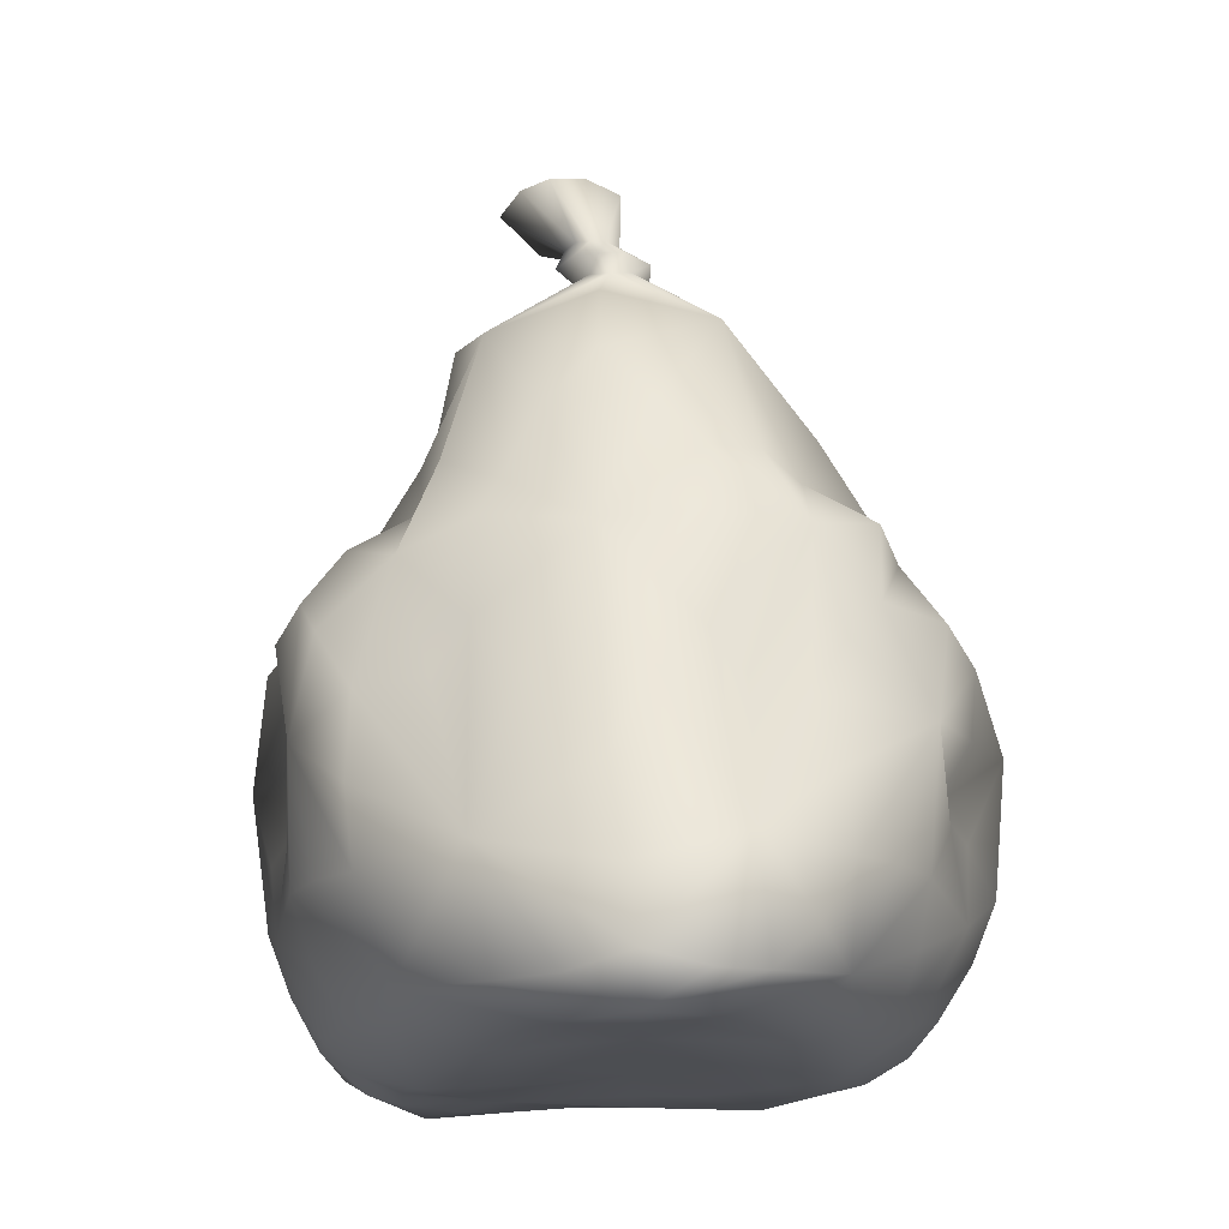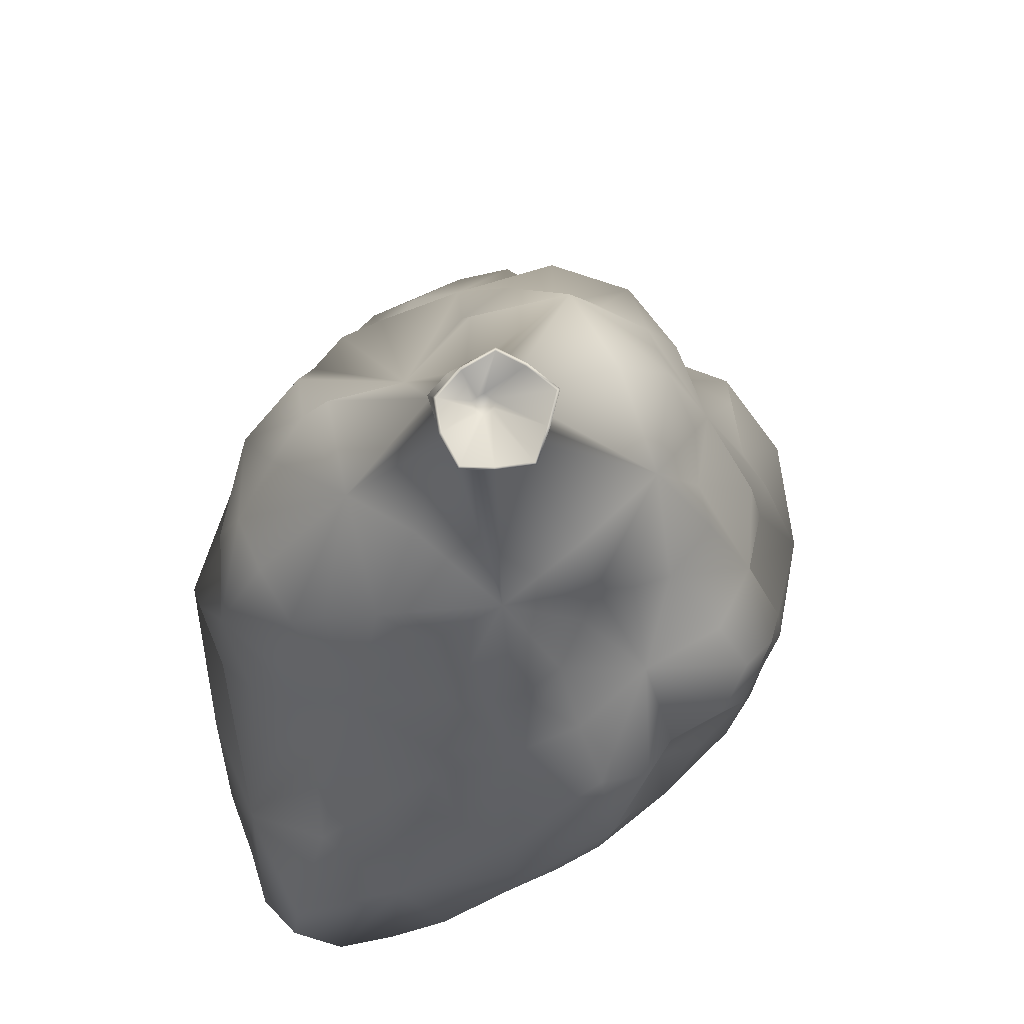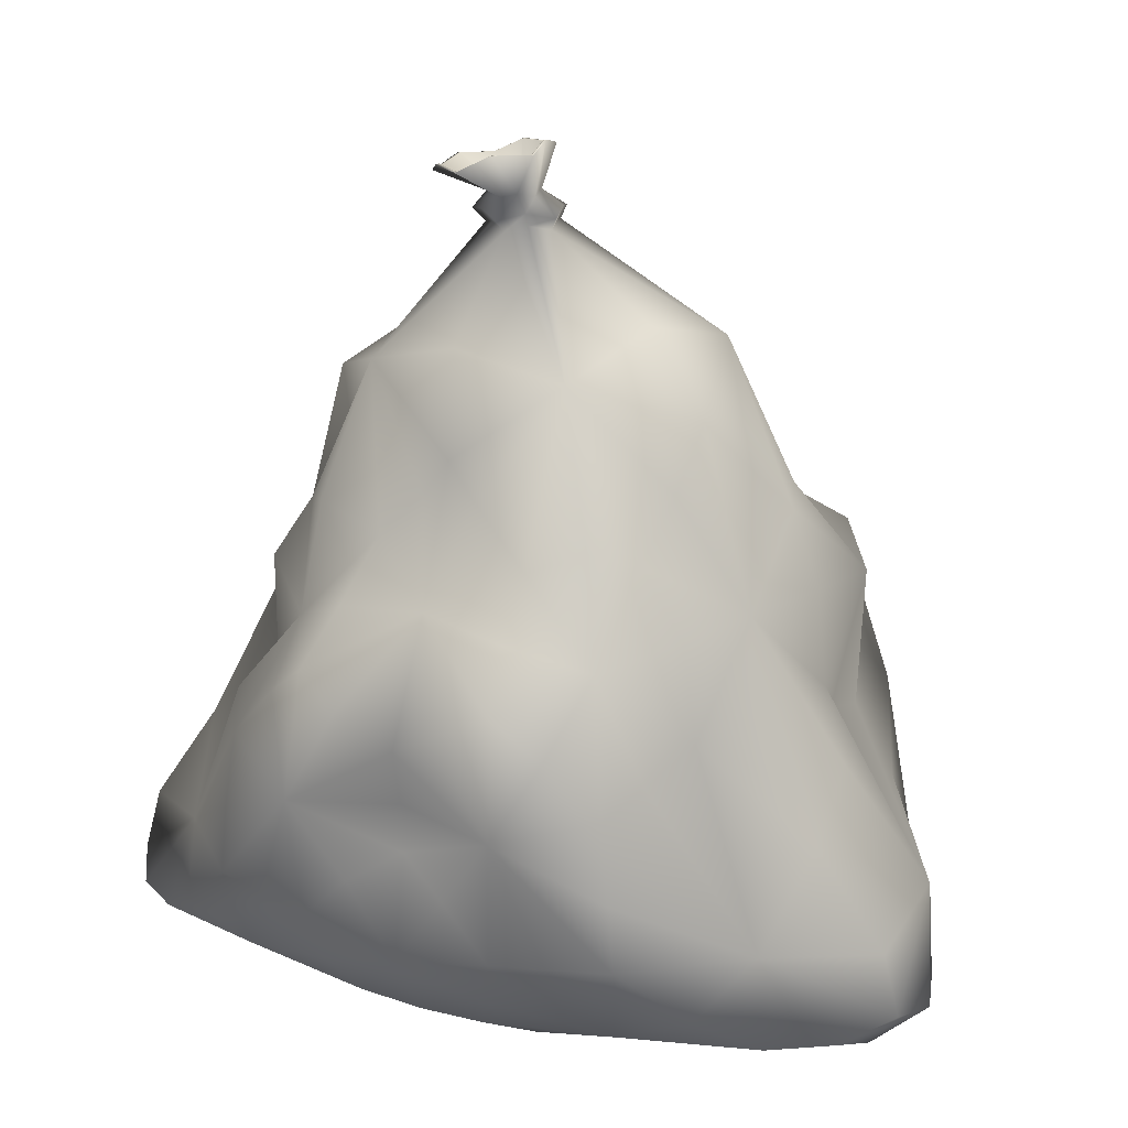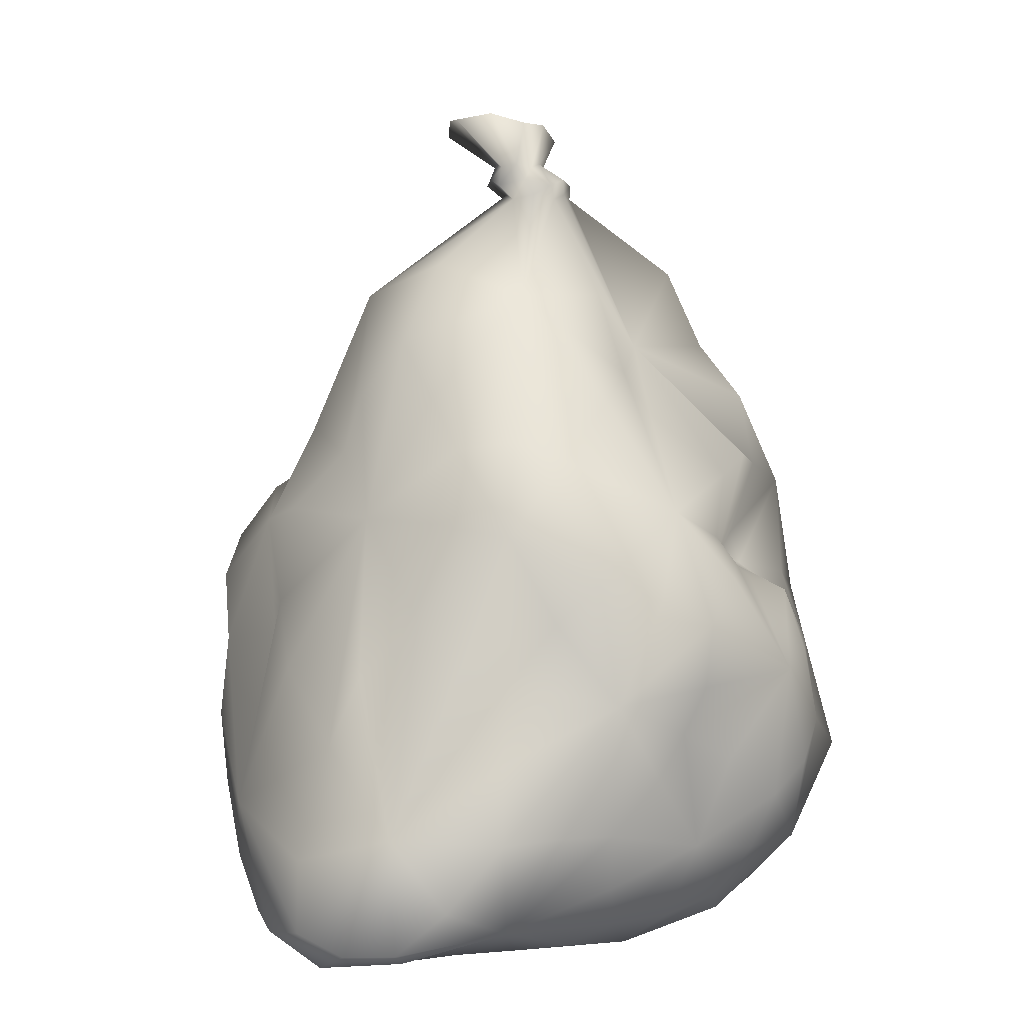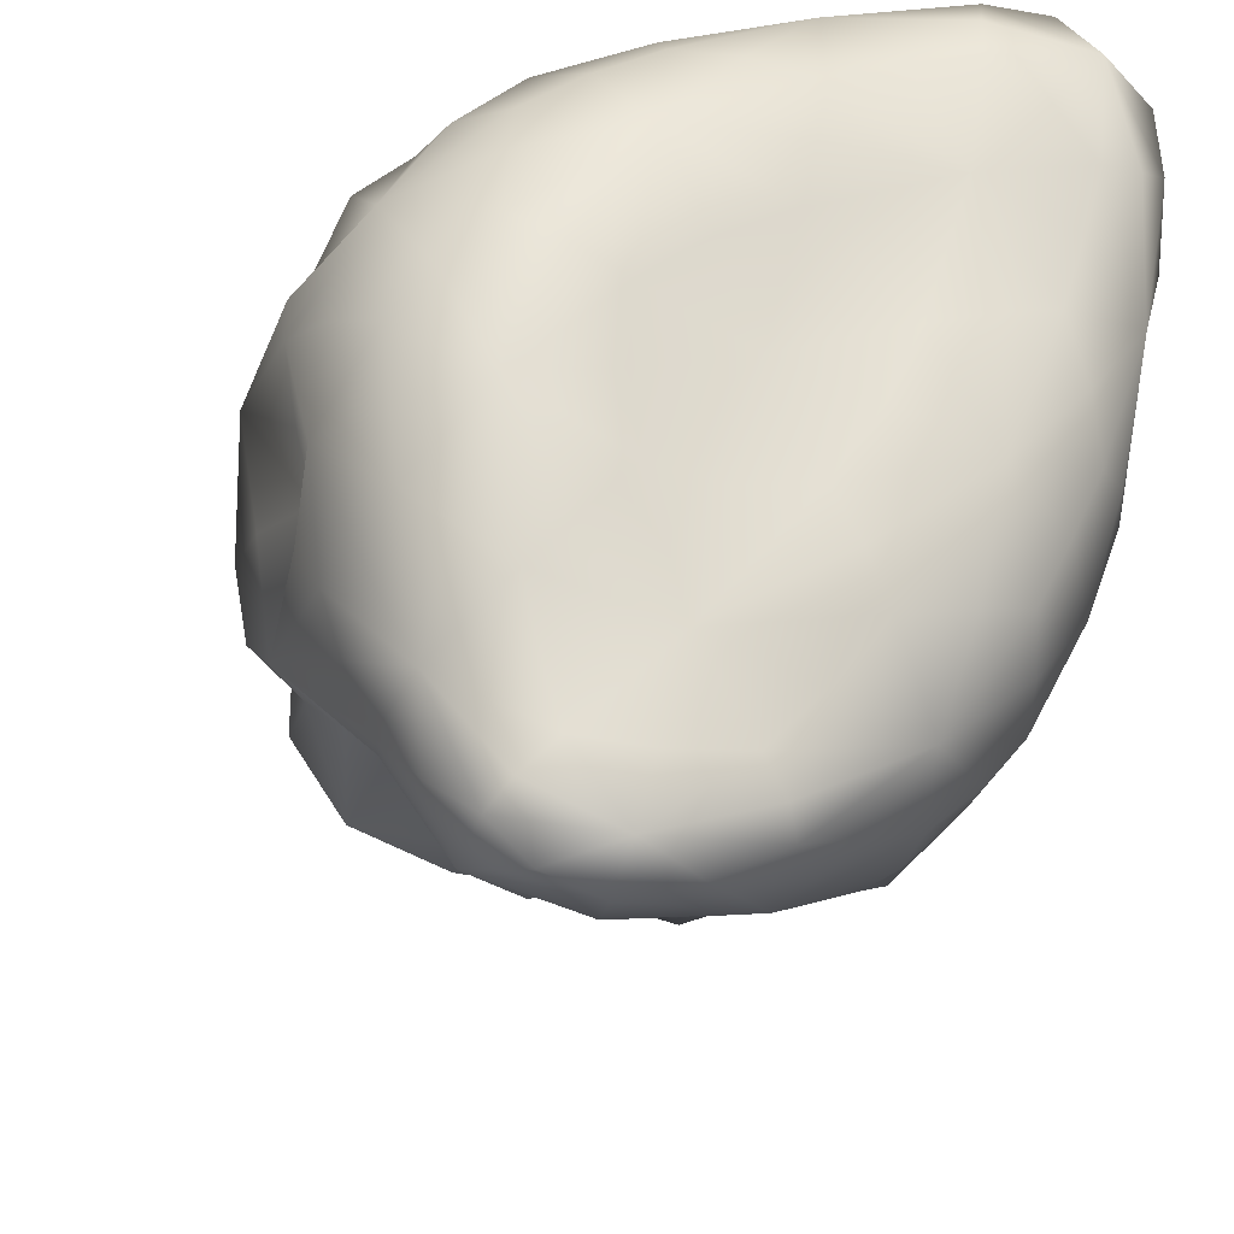
<metadata>
{"format":"obj","ext":"obj","renderer":"f3d","projection":"perspective","resolution":1024,"background":"white","views":[{"elev":-16.1,"azim":-166.4,"up":"+Y"},{"elev":68.5,"azim":73.3,"up":"+Y"},{"elev":22.0,"azim":143.2,"up":"+Y"},{"elev":6.3,"azim":-132.6,"up":"+Y"},{"elev":-24.7,"azim":-16.1,"up":"+Z"}]}
</metadata>
<code>
o Мешок_с_мусором_Icosphere.001
v 0.09359 0.03012 -0.334
v -0.5128 0.05616 -1.008
v 0.3399 0.03012 0.1138
v 0.04931 0.03012 0.3812
v -0.3719 0.003573 0.1037
v -0.6692 0.1407 -1.178
v 0.7392 0.468 -0.7116
v 1.056 0.1407 0.7115
v -0.2353 0.468 1.04
v -1.078 0.5194 0.1123
v -0.3751 0.1824 -1.33
v 0.827 0.7449 -0.3984
v 0.9448 0.1824 1.063
v -0.4917 0.7271 0.8247
v -0.9547 0.743 -0.195
v 0.1644 1.615 -0.7011
v 0.6593 1.63 -0.05233
v 0.2599 1.668 0.7674
v -0.6656 1.565 0.4481
v -0.6357 1.624 -0.4241
v -0.09485 2.476 0.03915
v -0.5475 1.89 -0.06758
v -0.7848 1.554 0.1698
v -0.03495 2.476 0.1699
v -0.3221 1.958 0.5451
v -0.1376 1.688 0.8421
v 0.1079 2.476 0.1533
v 0.4281 1.989 0.4985
v 0.6624 1.644 0.3248
v 0.1362 2.476 0.01233
v 0.512 1.882 -0.2147
v 0.4466 1.599 -0.5077
v 0.01095 2.476 -0.05821
v -0.1044 1.995 -0.6599
v -0.4298 1.663 -0.7076
v -0.8624 1.247 -0.4887
v -1.078 1.118 -0.1956
v -0.8666 1.259 0.1464
v -0.5978 1.212 0.4568
v -0.5165 1.084 0.8305
v -0.2059 1.228 0.8599
v 0.3603 1.113 0.8303
v 0.7582 0.7278 0.861
v 0.7546 1.091 0.4234
v 0.9898 1.291 -0.1057
v 0.8644 1.097 -0.4098
v 0.733 1.286 -0.7173
v 0.1655 1.136 -0.9731
v -0.2328 0.7165 -1.086
v -0.4309 1.131 -0.8796
v -0.8844 1.155 0.3698
v -0.9848 0.7148 0.4288
v -0.7776 0.5251 0.6844
v 0.09319 0.9507 1.041
v 0.1443 0.4696 1.136
v 0.5855 0.1407 1.144
v 1.043 0.9735 0.219
v 1.085 0.4696 0.2712
v 1.02 0.468 -0.1151
v 0.4964 0.9683 -0.9486
v 0.4709 0.4696 -0.9789
v 0.03685 0.1407 -1.174
v -0.7041 0.9413 -0.7337
v -0.8414 0.4691 -0.8816
v -0.9788 0.468 -0.5408
v -0.9172 0.1673 -0.002109
v -0.6717 0.03042 0.2497
v -0.616 0.1673 0.6261
v -0.2448 0.1452 0.8492
v 0.1258 0.03952 0.7559
v 0.5513 0.05616 0.9268
v 0.8419 0.05616 0.6594
v 0.7069 0.03952 0.2211
v 0.8307 0.1452 -0.1404
v -0.8736 0.1452 -0.4265
v -0.6176 0.03952 -0.6351
v -0.3492 0.03012 -0.3434
v 0.6394 0.1452 -0.5285
v 0.2475 0.03952 -0.6385
v -0.06999 0.05616 -0.9986
v 0.2355 0.01096 -0.1175
v -0.3055 0.04598 -1.022
v 0.6894 0.2852 -0.6432
v -0.6121 0.09116 -1.102
v -0.8989 0.1372 -0.2144
v 0.2165 0.04598 0.2713
v 0.9692 0.09116 0.6798
v -0.1726 0.01096 0.258
v -0.2244 0.2852 0.9675
v -1.008 0.3347 0.07616
v -0.5525 0.1364 -1.291
v -0.7833 1.124 -0.6047
v 0.8035 0.639 -0.5671
v 0.2963 1.005 -0.8989
v 1.037 0.1364 0.9094
v 1.005 1.167 0.04455
v -0.366 0.6332 0.9259
v 0.2295 0.9971 0.9629
v -1.02 0.6505 -0.043
v -0.7185 1.18 0.4214
v 0.1694 1.442 -0.9111
v 0.8227 1.445 -0.07338
v 0.3572 1.427 0.8309
v -0.5857 1.321 0.4246
v -0.8627 1.469 -0.4922
v 0.3474 1.689 -0.6799
v -0.04504 2.492 -0.01289
v 0.7467 1.706 0.1328
v 0.06978 1.721 0.819
v -0.7347 1.608 0.3212
v 0.7364 0.1372 -0.3391
v -0.1388 0.04598 -0.3679
v 0.003896 0.09116 -1.096
v -0.9387 0.2851 -0.5107
v -0.3804 0.01096 -0.1242
v 0.7141 0.04598 0.8121
v 0.9469 0.2852 -0.1103
v -0.4349 0.1372 0.7388
v 0.5611 0.09116 1.055
v -0.7329 0.3347 0.6681
v -0.543 0.9872 -0.7893
v -1.014 0.6298 -0.3726
v 0.6395 1.164 -0.8536
v -0.1683 0.1364 -1.283
v 0.9277 1.042 0.3799
v 0.9585 0.6346 -0.2741
v -0.07682 1.143 1.06
v 0.7843 0.1364 1.142
v -0.8447 1.201 0.2422
v -0.6331 0.6396 0.7438
v -0.4338 1.435 -0.8309
v 0.6297 1.46 -0.6353
v 0.7549 1.437 0.421
v -0.2011 1.45 0.9171
v -0.7838 1.344 0.1357
v 0.07893 2.492 -0.02728
v -0.5507 1.687 -0.5731
v 0.1309 2.492 0.08619
v 0.03909 2.492 0.1707
v -0.06967 2.492 0.1095
v -0.4233 2.151 -0.06765
v -0.6578 1.805 -0.2614
v -0.5891 1.752 0.01414
v -0.236 2.213 0.4649
v -0.5369 1.79 0.5186
v -0.2428 1.847 0.6811
v 0.2594 2.167 0.3155
v 0.3274 1.817 0.6578
v 0.4884 1.758 0.3436
v 0.4612 2.212 -0.1757
v 0.5676 1.769 -0.154
v 0.5088 1.783 -0.35
v -0.06099 2.252 -0.4623
v 0.04496 1.815 -0.7153
v -0.2779 1.819 -0.6843
v -1.025 1.204 -0.3716
v -1.059 0.9114 -0.206
v -0.9862 1.237 0.003998
v -0.6093 1.161 0.6709
v -0.4666 0.9056 0.7646
v -0.3419 1.16 0.8557
v 0.5049 0.9155 0.8106
v 0.9055 0.4002 1.02
v 0.7602 0.9448 0.6234
v 0.9869 1.205 -0.2819
v 0.8292 0.9078 -0.3948
v 0.8476 1.206 -0.598
v -0.008207 0.9432 -1.076
v -0.3372 0.4008 -1.295
v -0.3587 0.9517 -1.06
v -0.9479 0.9503 0.4061
v -1.063 0.6056 0.2769
v -0.9192 0.6011 0.5916
v 0.1216 0.72 0.9843
v -0.06012 0.4774 1.094
v 0.3799 0.2728 1.157
v 1.076 0.7086 0.2413
v 1.085 0.2728 0.5077
v 1.059 0.4774 0.06394
v 0.4981 0.7086 -0.9833
v 0.6244 0.4774 -0.846
v 0.2555 0.2728 -1.088
v -0.785 0.7025 -0.8359
v -0.7728 0.2728 -1.061
v -0.9215 0.4774 -0.7085
v -0.8149 0.08357 0.115
v -0.5246 -0.00941 0.1736
v -0.6475 0.08357 0.4557
v -0.07024 0.07075 0.8127
v 0.08975 0.02031 0.571
v 0.3477 0.05514 0.8513
v 0.7836 0.05514 0.4502
v 0.5256 0.02031 0.1699
v 0.7798 0.07075 0.03052
v -0.7632 0.07075 -0.5365
v -0.5667 0.05514 -0.8367
v -0.4858 0.02031 -0.4919
v 0.4656 0.07075 -0.5813
v 0.1699 0.02031 -0.487
v 0.08919 0.05514 -0.8315
v -0.04962 0.04598 -0.01786
v -0.3575 0.04598 -1.226
v 0.8825 0.3926 -0.419
v 0.8692 0.04598 0.9807
v -0.5261 0.3931 0.8767
v -1.034 0.3926 -0.2137
v 0.4259 1.376 -0.8212
v 0.8173 1.336 0.1632
v 0.0844 1.396 0.9929
v -0.659 1.258 0.2794
v -0.7171 1.405 -0.7433
v -0.1023 2.524 0.01574
v 0.5177 -0.004548 -0.2331
v -0.2307 0.04598 -0.7287
v 0.3912 0.1758 -0.8845
v -0.8077 0.1758 -0.8417
v -0.6824 -0.004548 -0.1915
v 0.4908 0.04598 0.5694
v 0.9901 0.1758 0.2804
v -0.3112 -0.004548 0.5296
v 0.1613 0.1758 1.043
v -0.9129 0.3053 0.3897
v -0.64 0.4984 -1.173
v -1.017 0.888 -0.5554
v 0.7514 0.8877 -0.7332
v 0.09772 0.4988 -1.203
v 0.9733 0.4729 0.6467
v 1.077 0.888 -0.1319
v -0.2397 0.897 1.072
v 0.5381 0.4834 1.094
v -1.112 0.9374 0.1394
v -0.7421 0.9315 0.6484
v -0.1429 1.429 -0.8519
v 0.7026 1.484 -0.3468
v 0.5139 1.408 0.6259
v -0.5115 1.476 0.7463
v -0.8631 1.454 -0.1393
v 0.2812 2.141 -0.485
v -0.4083 2.151 -0.4031
v 0.5624 2.127 0.1177
v 0.02895 2.05 0.485
v -0.3412 1.967 0.1878
v -0.02654 2.524 0.181
v 0.154 2.524 0.16
v 0.1899 2.524 -0.01817
v 0.03148 2.524 -0.1073
v -0.0393 2.544 -0.05004
v 0.1174 2.544 -0.06824
v 0.1831 2.544 0.07519
v 0.06705 2.544 0.182
v -0.07043 2.544 0.1046
v -0.005262 2.588 0.01463
v 0.03879 2.588 0.1108
v 0.1438 2.588 0.09856
v 0.1647 2.588 -0.005095
v 0.07254 2.588 -0.05697
v 0.03137 2.6 -0.02364
v 0.1225 2.6 -0.03422
v 0.1608 2.6 0.04922
v 0.09324 2.6 0.1114
v 0.01326 2.6 0.06634
v -0.02287 2.74 -0.03837
v 0.05305 2.682 0.181
v 0.2911 2.658 0.1731
v 0.3623 2.702 -0.05111
v 0.1683 2.752 -0.1818
v 0.07085 2.773 -0.1102
v 0.2775 2.753 -0.117
v 0.3434 2.702 0.07344
v 0.1775 2.692 0.198
v 0.009049 2.735 0.0845
v -0.01185 2.738 -0.03502
v 0.0598 2.684 0.172
v 0.2844 2.662 0.1646
v 0.3516 2.703 -0.04705
v 0.1685 2.75 -0.1704
v 0.07661 2.77 -0.1028
v 0.2716 2.751 -0.1092
v 0.3338 2.703 0.0705
v 0.1772 2.693 0.188
v 0.01828 2.734 0.08094
v 0.04099 2.577 0.01904
v 0.05559 2.577 0.06124
v 0.1014 2.577 0.05973
v 0.1151 2.577 0.01659
v 0.07775 2.577 -0.008558
v 0.05901 2.577 0.005227
v 0.09877 2.577 0.003912
v 0.1114 2.577 0.04055
v 0.07953 2.577 0.0645
v 0.04713 2.577 0.04268
f 1 81 201 112
f 1 112 214 199
f 1 199 213 81
f 2 84 202 82
f 2 82 214 196
f 2 196 216 84
f 3 86 201 81
f 3 81 213 193
f 3 193 218 86
f 4 88 201 86
f 4 86 218 190
f 4 190 220 88
f 5 115 201 88
f 5 88 220 187
f 5 187 217 115
f 6 91 202 84
f 6 84 216 184
f 6 184 223 91
f 7 93 203 83
f 7 83 215 181
f 7 181 225 93
f 8 95 204 87
f 8 87 219 178
f 8 178 227 95
f 9 97 205 89
f 9 89 221 175
f 9 175 229 97
f 10 99 206 90
f 10 90 222 172
f 10 172 231 99
f 11 124 202 91
f 11 91 223 169
f 11 169 226 124
f 12 126 203 93
f 12 93 225 166
f 12 166 228 126
f 13 128 204 95
f 13 95 227 163
f 13 163 230 128
f 14 130 205 97
f 14 97 229 160
f 14 160 232 130
f 15 122 206 99
f 15 99 231 157
f 15 157 224 122
f 16 106 207 101
f 16 101 233 154
f 16 154 238 106
f 17 108 208 102
f 17 102 234 151
f 17 151 240 108
f 18 109 209 103
f 18 103 235 148
f 18 148 241 109
f 19 110 210 104
f 19 104 236 145
f 19 145 242 110
f 20 137 211 105
f 20 105 237 142
f 20 142 239 137
f 21 107 239 141
f 21 141 242 140
f 30 136 248 245
f 22 141 239 142
f 22 142 237 143
f 22 143 242 141
f 23 143 237 135
f 23 135 210 110
f 23 110 242 143
f 24 140 242 144
f 24 144 241 139
f 24 139 250 243
f 25 144 242 145
f 25 145 236 146
f 25 146 241 144
f 26 146 236 134
f 26 134 209 109
f 26 109 241 146
f 27 139 241 147
f 27 147 240 138
f 136 33 246 248
f 28 147 241 148
f 28 148 235 149
f 28 149 240 147
f 29 149 235 133
f 29 133 208 108
f 29 108 240 149
f 30 138 240 150
f 30 150 238 136
f 140 24 243 251
f 31 150 240 151
f 31 151 234 152
f 31 152 238 150
f 32 152 234 132
f 32 132 207 106
f 32 106 238 152
f 33 136 238 153
f 33 153 239 107
f 21 140 251 212
f 34 153 238 154
f 34 154 233 155
f 34 155 239 153
f 35 155 233 131
f 35 131 211 137
f 35 137 239 155
f 36 92 224 156
f 36 156 237 105
f 36 105 211 92
f 37 156 224 157
f 37 157 231 158
f 37 158 237 156
f 38 158 231 129
f 38 129 210 135
f 38 135 237 158
f 39 100 232 159
f 39 159 236 104
f 39 104 210 100
f 40 159 232 160
f 40 160 229 161
f 40 161 236 159
f 41 161 229 127
f 41 127 209 134
f 41 134 236 161
f 42 98 230 162
f 42 162 235 103
f 42 103 209 98
f 43 162 230 163
f 43 163 227 164
f 43 164 235 162
f 44 164 227 125
f 44 125 208 133
f 44 133 235 164
f 45 96 228 165
f 45 165 234 102
f 45 102 208 96
f 46 165 228 166
f 46 166 225 167
f 46 167 234 165
f 47 167 225 123
f 47 123 207 132
f 47 132 234 167
f 48 94 226 168
f 48 168 233 101
f 48 101 207 94
f 49 168 226 169
f 49 169 223 170
f 49 170 233 168
f 50 170 223 121
f 50 121 211 131
f 50 131 233 170
f 51 129 231 171
f 51 171 232 100
f 51 100 210 129
f 52 171 231 172
f 52 172 222 173
f 52 173 232 171
f 53 173 222 120
f 53 120 205 130
f 53 130 232 173
f 54 127 229 174
f 54 174 230 98
f 54 98 209 127
f 55 174 229 175
f 55 175 221 176
f 55 176 230 174
f 56 176 221 119
f 56 119 204 128
f 56 128 230 176
f 57 125 227 177
f 57 177 228 96
f 57 96 208 125
f 58 177 227 178
f 58 178 219 179
f 58 179 228 177
f 59 179 219 117
f 59 117 203 126
f 59 126 228 179
f 60 123 225 180
f 60 180 226 94
f 60 94 207 123
f 61 180 225 181
f 61 181 215 182
f 61 182 226 180
f 62 182 215 113
f 62 113 202 124
f 62 124 226 182
f 63 121 223 183
f 63 183 224 92
f 63 92 211 121
f 64 183 223 184
f 64 184 216 185
f 64 185 224 183
f 65 185 216 114
f 65 114 206 122
f 65 122 224 185
f 66 85 217 186
f 66 186 222 90
f 66 90 206 85
f 67 186 217 187
f 67 187 220 188
f 67 188 222 186
f 68 188 220 118
f 68 118 205 120
f 68 120 222 188
f 69 118 220 189
f 69 189 221 89
f 69 89 205 118
f 70 189 220 190
f 70 190 218 191
f 70 191 221 189
f 71 191 218 116
f 71 116 204 119
f 71 119 221 191
f 72 116 218 192
f 72 192 219 87
f 72 87 204 116
f 73 192 218 193
f 73 193 213 194
f 73 194 219 192
f 74 194 213 111
f 74 111 203 117
f 74 117 219 194
f 75 114 216 195
f 75 195 217 85
f 75 85 206 114
f 76 195 216 196
f 76 196 214 197
f 76 197 217 195
f 77 197 214 112
f 77 112 201 115
f 77 115 217 197
f 78 111 213 198
f 78 198 215 83
f 78 83 203 111
f 79 198 213 199
f 79 199 214 200
f 79 200 215 198
f 80 200 214 82
f 80 82 202 113
f 80 113 215 200
f 138 30 245 249
f 107 21 212 247
f 27 138 249 244
f 33 107 247 246
f 139 27 244 250
f 247 212 252 257
f 249 245 255 259
f 251 243 253 261
f 246 247 257 256
f 243 250 260 253
f 244 249 259 254
f 250 244 254 260
f 212 251 261 252
f 248 246 256 258
f 245 248 258 255
f 259 255 265 269
f 252 261 271 262
f 261 253 263 271
f 256 257 267 266
f 260 254 264 270
f 253 260 270 263
f 258 256 266 268
f 255 258 268 265
f 257 252 262 267
f 254 259 269 264
f 262 271 281 272
f 271 263 273 281
f 266 267 277 276
f 270 264 274 280
f 263 270 280 273
f 268 266 276 278
f 265 268 278 275
f 267 262 272 277
f 264 269 279 274
f 269 265 275 279
f 281 273 283 291
f 276 277 287 286
f 280 274 284 290
f 273 280 290 283
f 278 276 286 288
f 275 278 288 285
f 277 272 282 287
f 274 279 289 284
f 279 275 285 289
f 272 281 291 282
f 289 285 288 286 287 282 291 283 290 284

</code>
